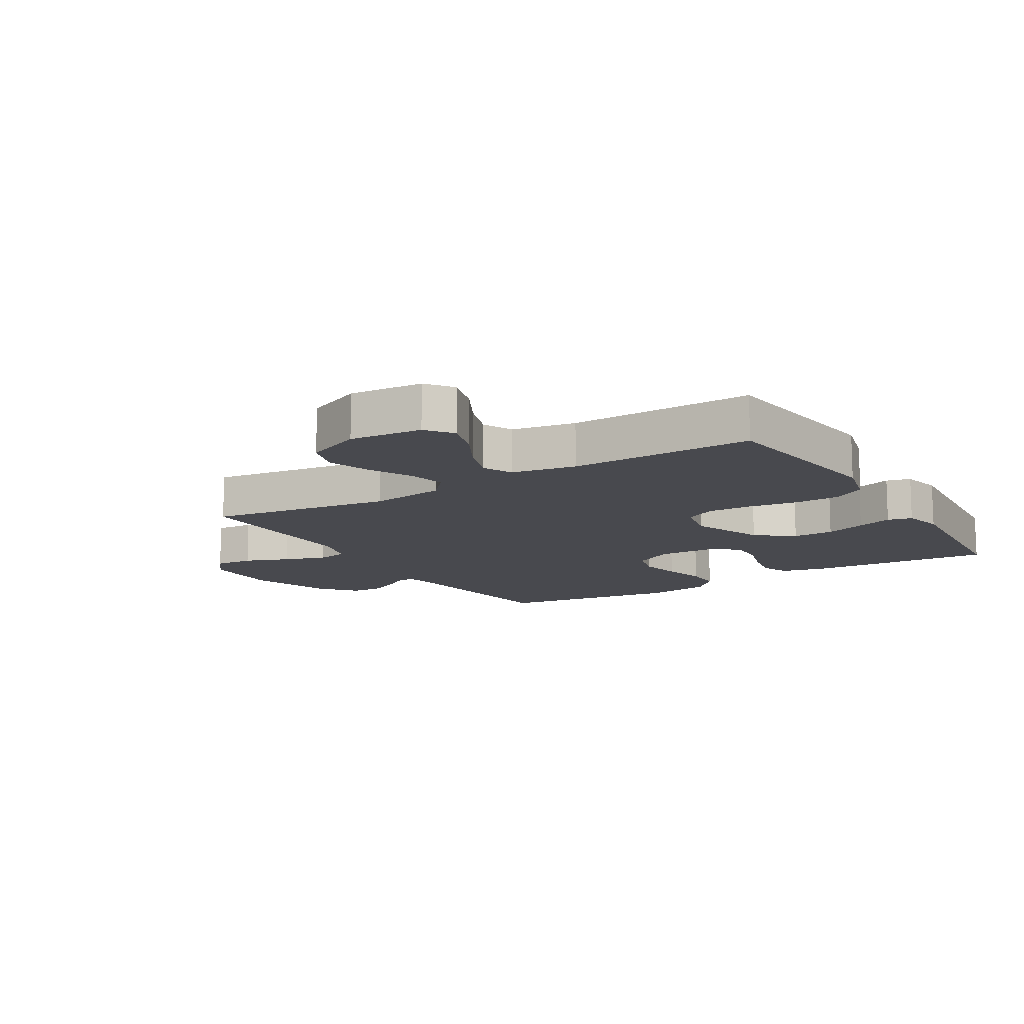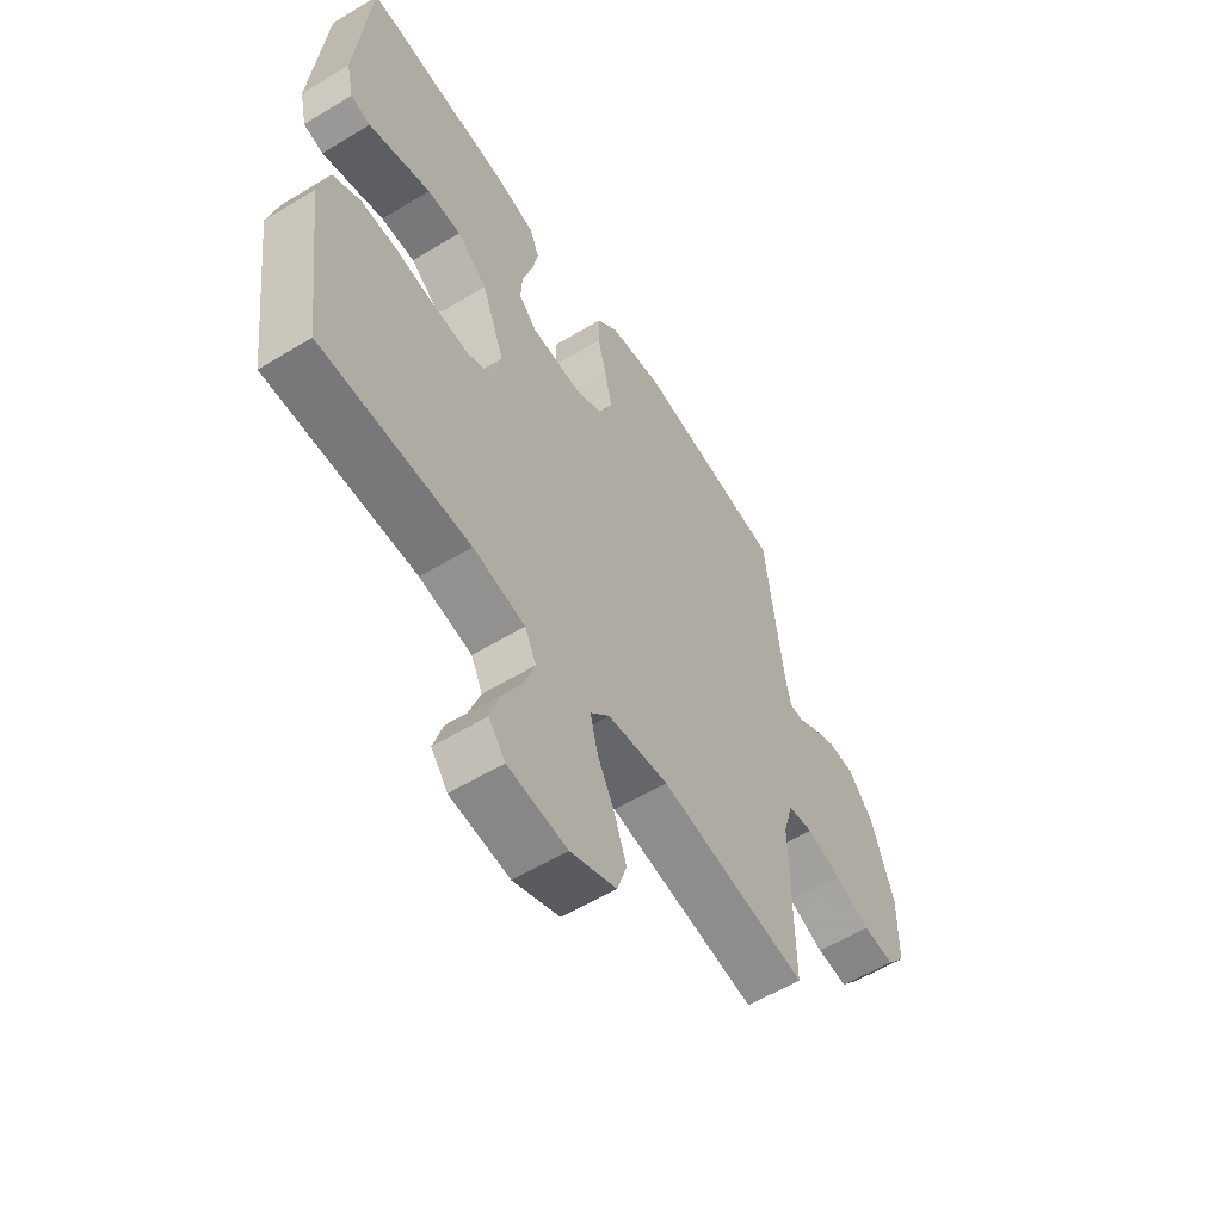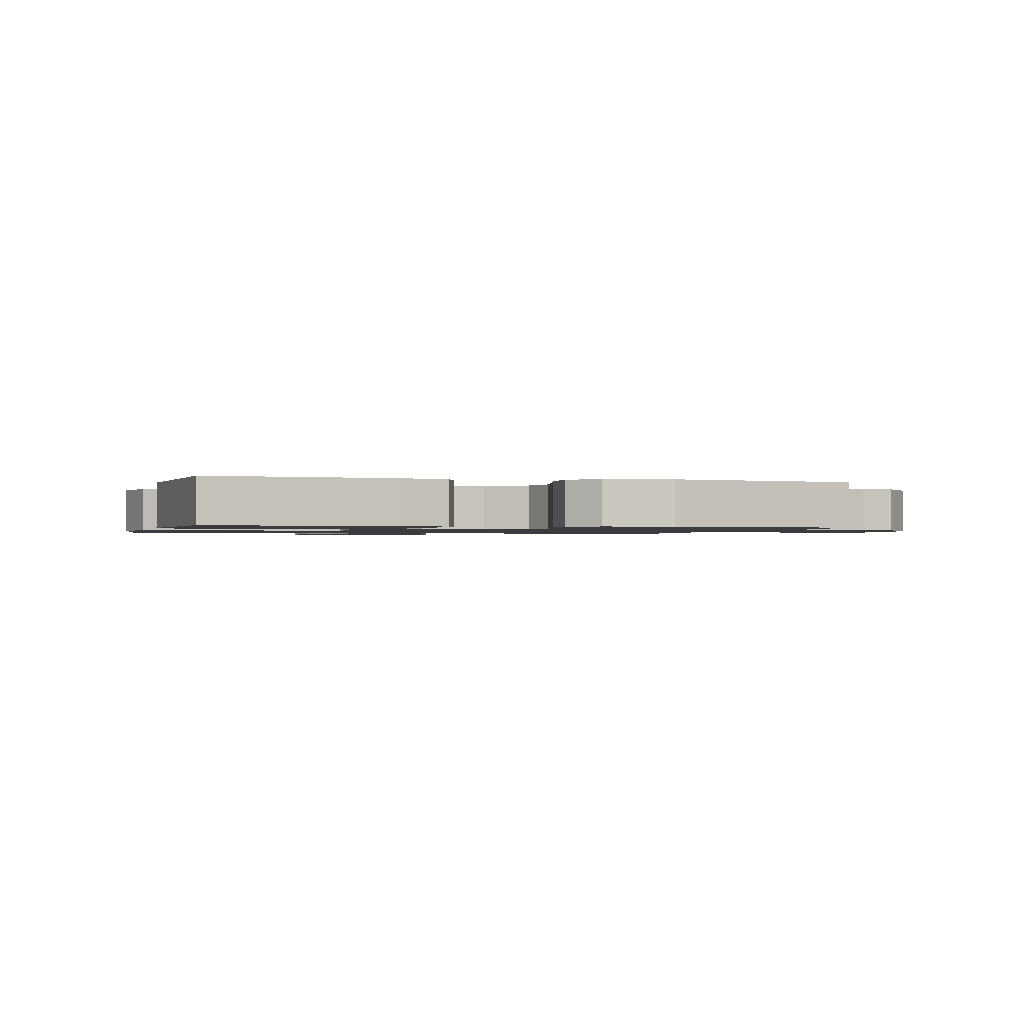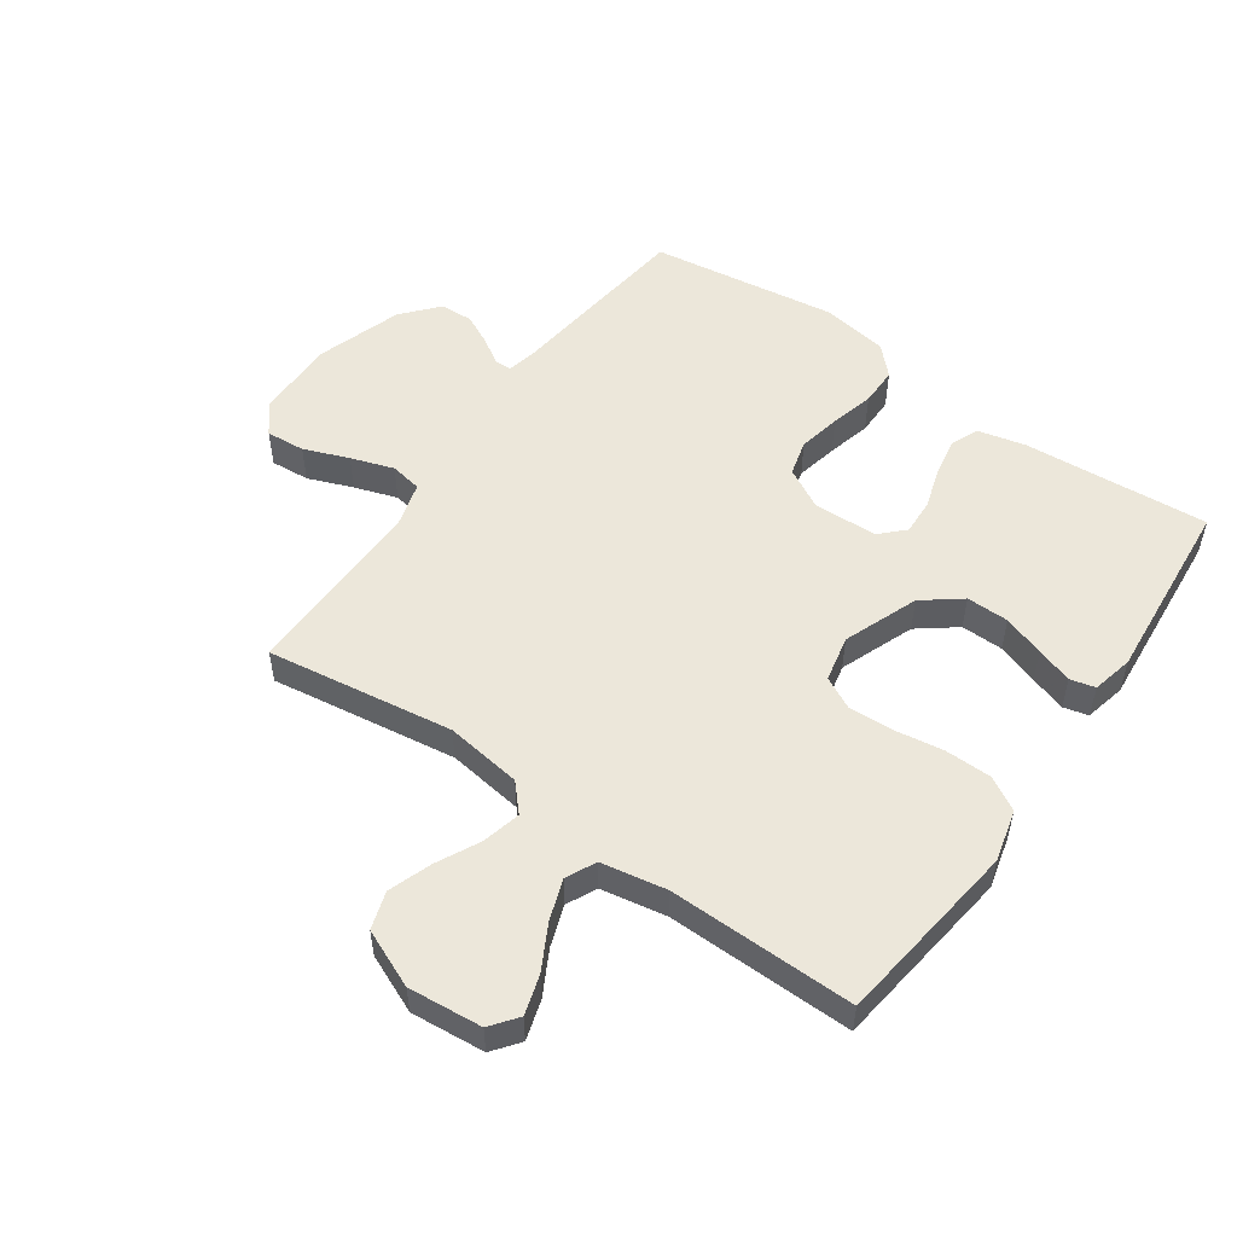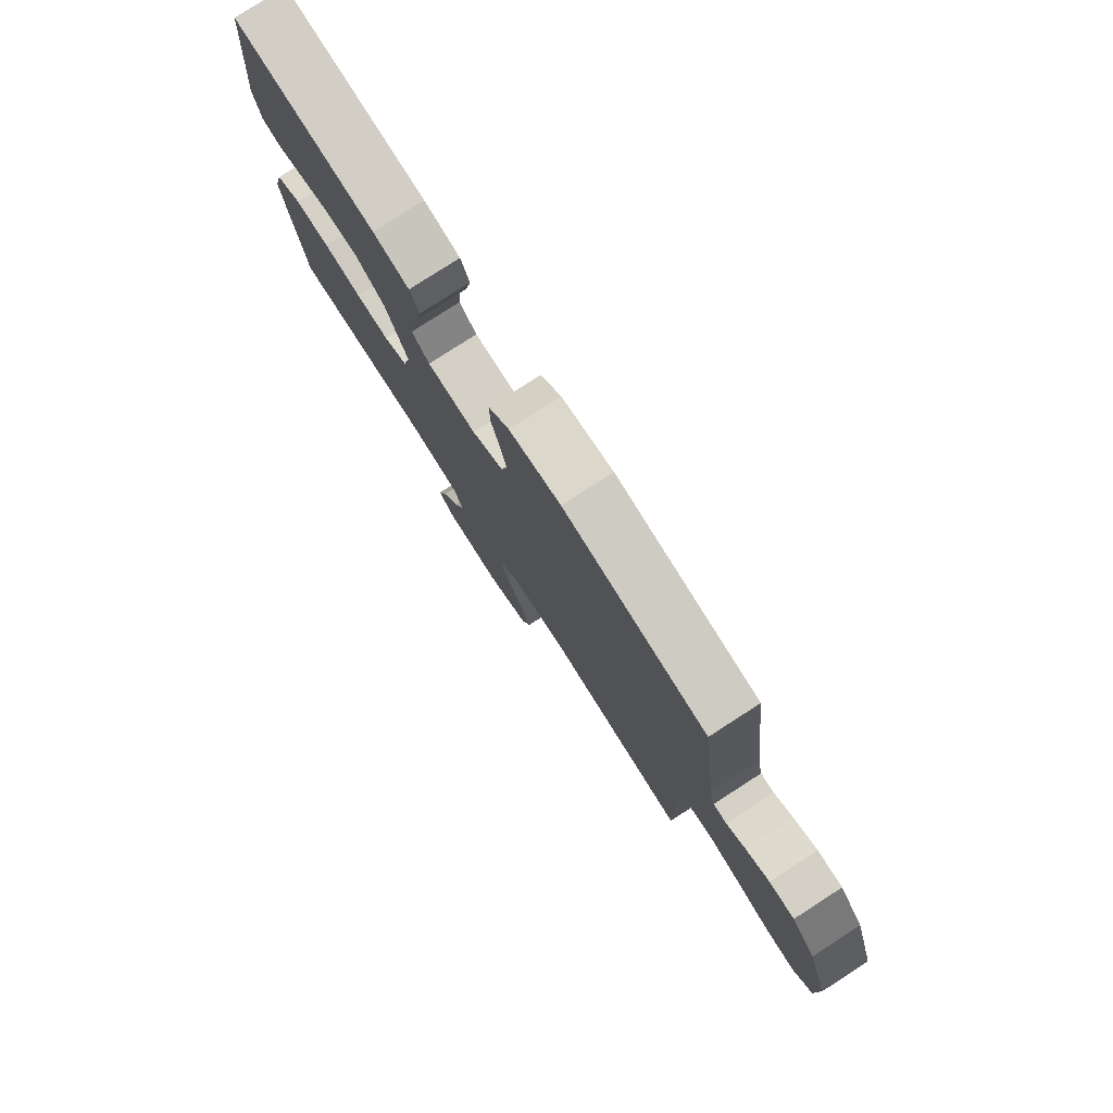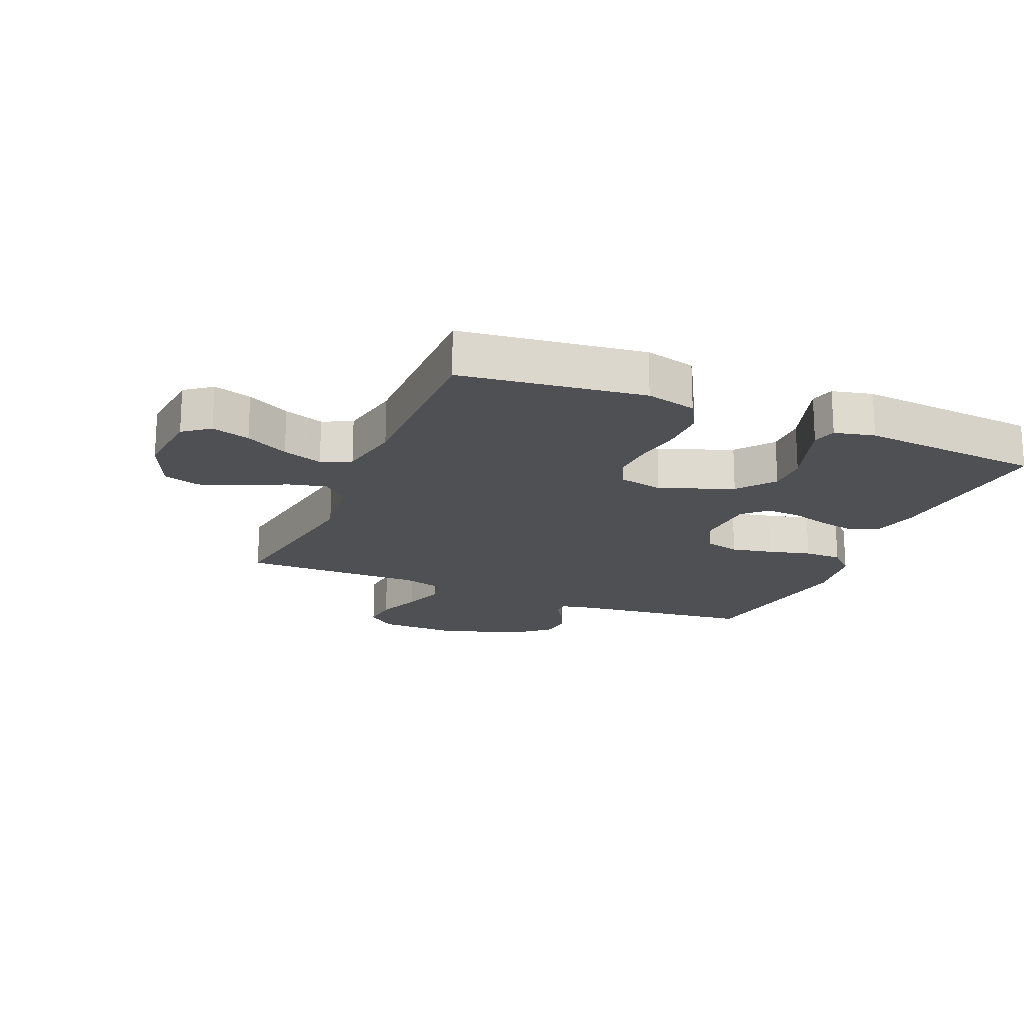
<metadata>
{"format":"obj","ext":"obj","renderer":"f3d","projection":"perspective","resolution":1024,"background":"white","views":[{"elev":-12.6,"azim":-148.5,"up":"+Y"},{"elev":-58.2,"azim":-57.9,"up":"+Z"},{"elev":-1.2,"azim":-15.3,"up":"+Y"},{"elev":52.9,"azim":-144.9,"up":"+Y"},{"elev":79.2,"azim":57.2,"up":"+Z"},{"elev":-18.6,"azim":-112.9,"up":"+Y"}]}
</metadata>
<code>
v 0.5 0.07 -0.5
v 0.2 0.07 -0.456
v 0.077 0.07 -0.473
v 0.038 0.07 -0.516
v 0.053 0.07 -0.578
v 0.088 0.07 -0.648
v 0.112 0.07 -0.717
v 0.093 0.07 -0.777
v 0 0.07 -0.817
v -0.119 0.07 -0.806
v -0.152 0.07 -0.763
v -0.133 0.07 -0.7
v -0.095 0.07 -0.629
v -0.072 0.07 -0.563
v -0.095 0.07 -0.515
v -0.2 0.07 -0.496
v -0.5 0.07 -0.5
v -0.539 0.07 -0.2
v -0.518 0.07 -0.117
v -0.464 0.07 -0.086
v -0.39 0.07 -0.085
v -0.31 0.07 -0.097
v -0.238 0.07 -0.1
v -0.187 0.07 -0.074
v -0.171 0.07 0
v -0.217 0.07 0.12
v -0.278 0.07 0.167
v -0.346 0.07 0.166
v -0.413 0.07 0.143
v -0.471 0.07 0.124
v -0.511 0.07 0.134
v -0.526 0.07 0.2
v -0.5 0.07 0.5
v -0.2 0.07 0.478
v -0.124 0.07 0.46
v -0.105 0.07 0.414
v -0.117 0.07 0.353
v -0.137 0.07 0.287
v -0.14 0.07 0.23
v -0.103 0.07 0.193
v 0 0.07 0.189
v 0.066 0.07 0.225
v 0.081 0.07 0.282
v 0.067 0.07 0.35
v 0.049 0.07 0.42
v 0.049 0.07 0.482
v 0.092 0.07 0.526
v 0.2 0.07 0.543
v 0.5 0.07 0.5
v 0.536 0.07 0.2
v 0.547 0.07 0.148
v 0.575 0.07 0.148
v 0.615 0.07 0.174
v 0.664 0.07 0.198
v 0.717 0.07 0.196
v 0.767 0.07 0.138
v 0.812 0.07 0
v 0.81 0.07 -0.128
v 0.772 0.07 -0.176
v 0.709 0.07 -0.171
v 0.637 0.07 -0.143
v 0.568 0.07 -0.12
v 0.517 0.07 -0.129
v 0.497 0.07 -0.2
v 0.5 0 -0.5
v 0.2 0 -0.456
v 0.077 0 -0.473
v 0.038 0 -0.516
v 0.053 0 -0.578
v 0.088 0 -0.648
v 0.112 0 -0.717
v 0.093 0 -0.777
v 0 0 -0.817
v -0.119 0 -0.806
v -0.152 0 -0.763
v -0.133 0 -0.7
v -0.095 0 -0.629
v -0.072 0 -0.563
v -0.095 0 -0.515
v -0.2 0 -0.496
v -0.5 0 -0.5
v -0.539 0 -0.2
v -0.518 0 -0.117
v -0.464 0 -0.086
v -0.39 0 -0.085
v -0.31 0 -0.097
v -0.238 0 -0.1
v -0.187 0 -0.074
v -0.171 0 0
v -0.217 0 0.12
v -0.278 0 0.167
v -0.346 0 0.166
v -0.413 0 0.143
v -0.471 0 0.124
v -0.511 0 0.134
v -0.526 0 0.2
v -0.5 0 0.5
v -0.2 0 0.478
v -0.124 0 0.46
v -0.105 0 0.414
v -0.117 0 0.353
v -0.137 0 0.287
v -0.14 0 0.23
v -0.103 0 0.193
v 0 0 0.189
v 0.066 0 0.225
v 0.081 0 0.282
v 0.067 0 0.35
v 0.049 0 0.42
v 0.049 0 0.482
v 0.092 0 0.526
v 0.2 0 0.543
v 0.5 0 0.5
v 0.536 0 0.2
v 0.547 0 0.148
v 0.575 0 0.148
v 0.615 0 0.174
v 0.664 0 0.198
v 0.717 0 0.196
v 0.767 0 0.138
v 0.812 0 0
v 0.81 0 -0.128
v 0.772 0 -0.176
v 0.709 0 -0.171
v 0.637 0 -0.143
v 0.568 0 -0.12
v 0.517 0 -0.129
v 0.497 0 -0.2
f 58 59 60 61
f 58 61 62
f 57 58 62
f 56 57 62 63
f 52 53 54 55
f 52 55 56 63
f 47 48 49 50
f 47 50 51
f 44 45 46 47
f 43 44 47 51
f 42 43 51
f 41 42 51
f 40 41 51
f 35 36 37 38
f 33 34 35 38
f 33 38 39
f 32 33 39 40
f 28 29 30 31
f 28 31 32
f 27 28 32 40
f 19 20 21 22
f 19 22 23
f 16 17 18 19
f 15 16 19 23
f 14 15 23 24
f 10 11 12 13
f 10 13 14
f 9 10 14
f 5 6 7 8
f 4 5 8 9
f 64 1 2
f 64 2 3
f 51 52 63 64
f 51 64 3
f 26 27 40 51
f 25 26 51 3
f 24 25 3 4
f 4 9 14 24
f 125 124 123 122
f 126 125 122
f 126 122 121
f 127 126 121 120
f 119 118 117 116
f 127 120 119 116
f 114 113 112 111
f 115 114 111
f 111 110 109 108
f 115 111 108 107
f 115 107 106
f 115 106 105
f 115 105 104
f 102 101 100 99
f 102 99 98 97
f 103 102 97
f 104 103 97 96
f 95 94 93 92
f 96 95 92
f 104 96 92 91
f 86 85 84 83
f 87 86 83
f 83 82 81 80
f 87 83 80 79
f 88 87 79 78
f 77 76 75 74
f 78 77 74
f 78 74 73
f 72 71 70 69
f 73 72 69 68
f 66 65 128
f 67 66 128
f 128 127 116 115
f 67 128 115
f 115 104 91 90
f 67 115 90 89
f 68 67 89 88
f 88 78 73 68
f 1 65 66 2
f 2 66 67 3
f 3 67 68 4
f 4 68 69 5
f 5 69 70 6
f 6 70 71 7
f 7 71 72 8
f 8 72 73 9
f 9 73 74 10
f 10 74 75 11
f 11 75 76 12
f 12 76 77 13
f 13 77 78 14
f 14 78 79 15
f 15 79 80 16
f 16 80 81 17
f 17 81 82 18
f 18 82 83 19
f 19 83 84 20
f 20 84 85 21
f 21 85 86 22
f 22 86 87 23
f 23 87 88 24
f 24 88 89 25
f 25 89 90 26
f 26 90 91 27
f 27 91 92 28
f 28 92 93 29
f 29 93 94 30
f 30 94 95 31
f 31 95 96 32
f 32 96 97 33
f 33 97 98 34
f 34 98 99 35
f 35 99 100 36
f 36 100 101 37
f 37 101 102 38
f 38 102 103 39
f 39 103 104 40
f 40 104 105 41
f 41 105 106 42
f 42 106 107 43
f 43 107 108 44
f 44 108 109 45
f 45 109 110 46
f 46 110 111 47
f 47 111 112 48
f 48 112 113 49
f 49 113 114 50
f 50 114 115 51
f 51 115 116 52
f 52 116 117 53
f 53 117 118 54
f 54 118 119 55
f 55 119 120 56
f 56 120 121 57
f 57 121 122 58
f 58 122 123 59
f 59 123 124 60
f 60 124 125 61
f 61 125 126 62
f 62 126 127 63
f 63 127 128 64
f 64 128 65 1

</code>
